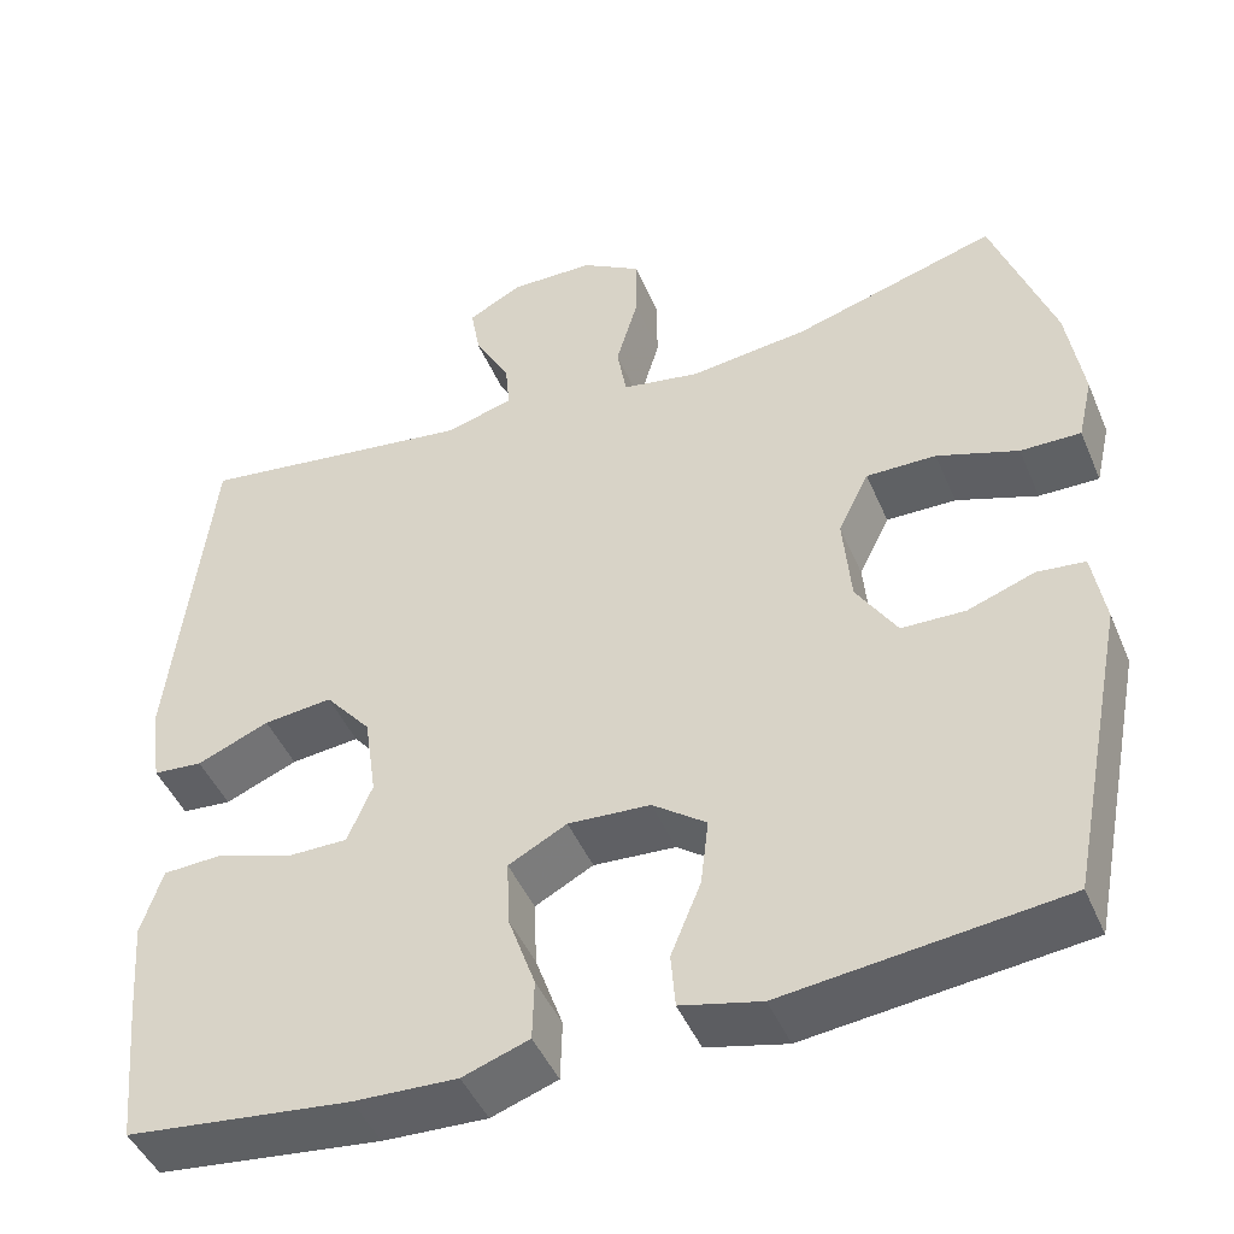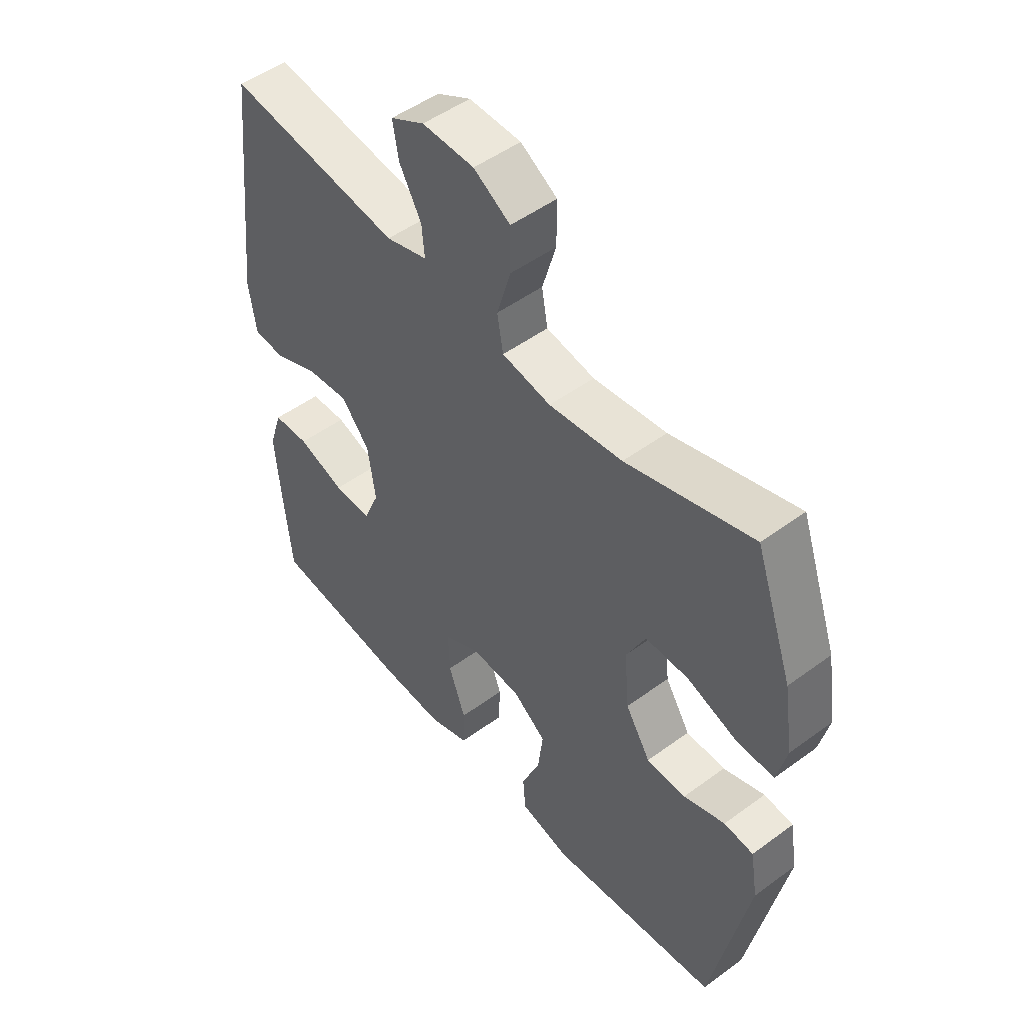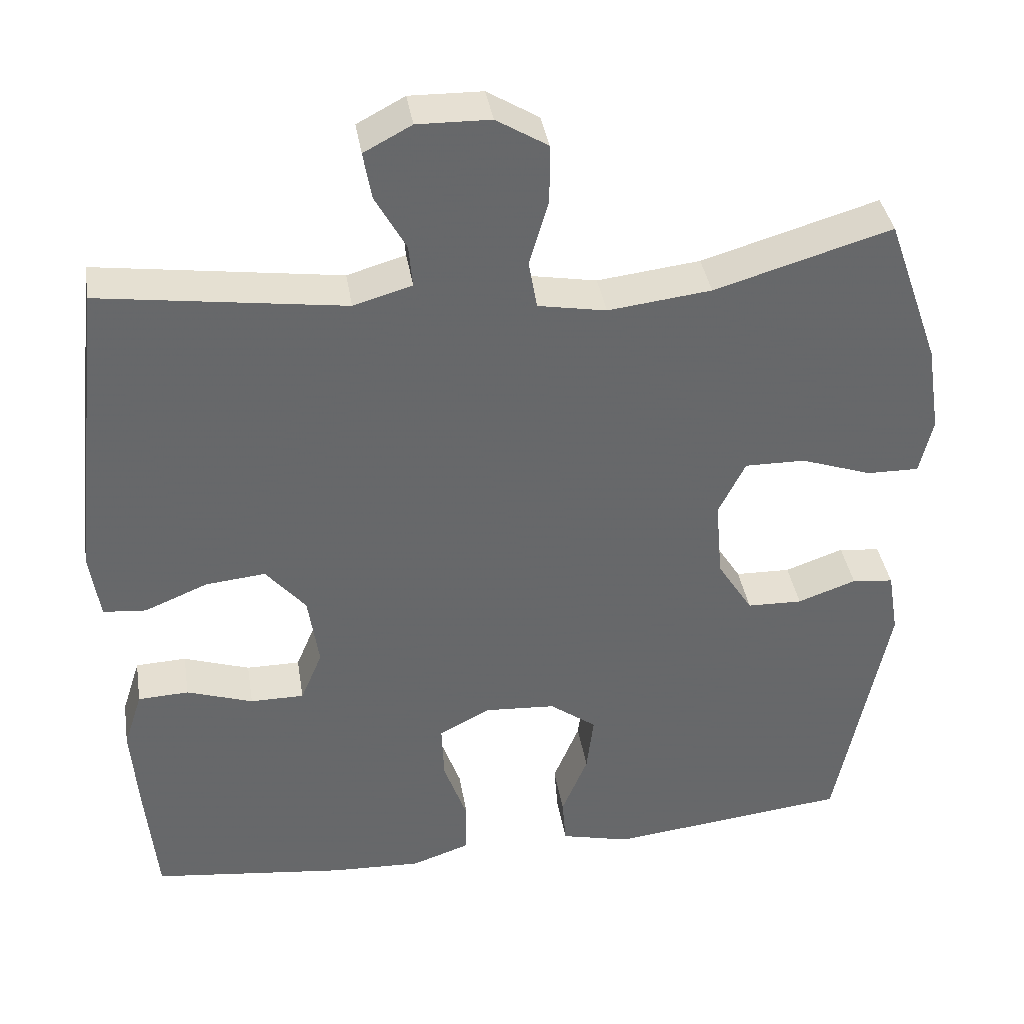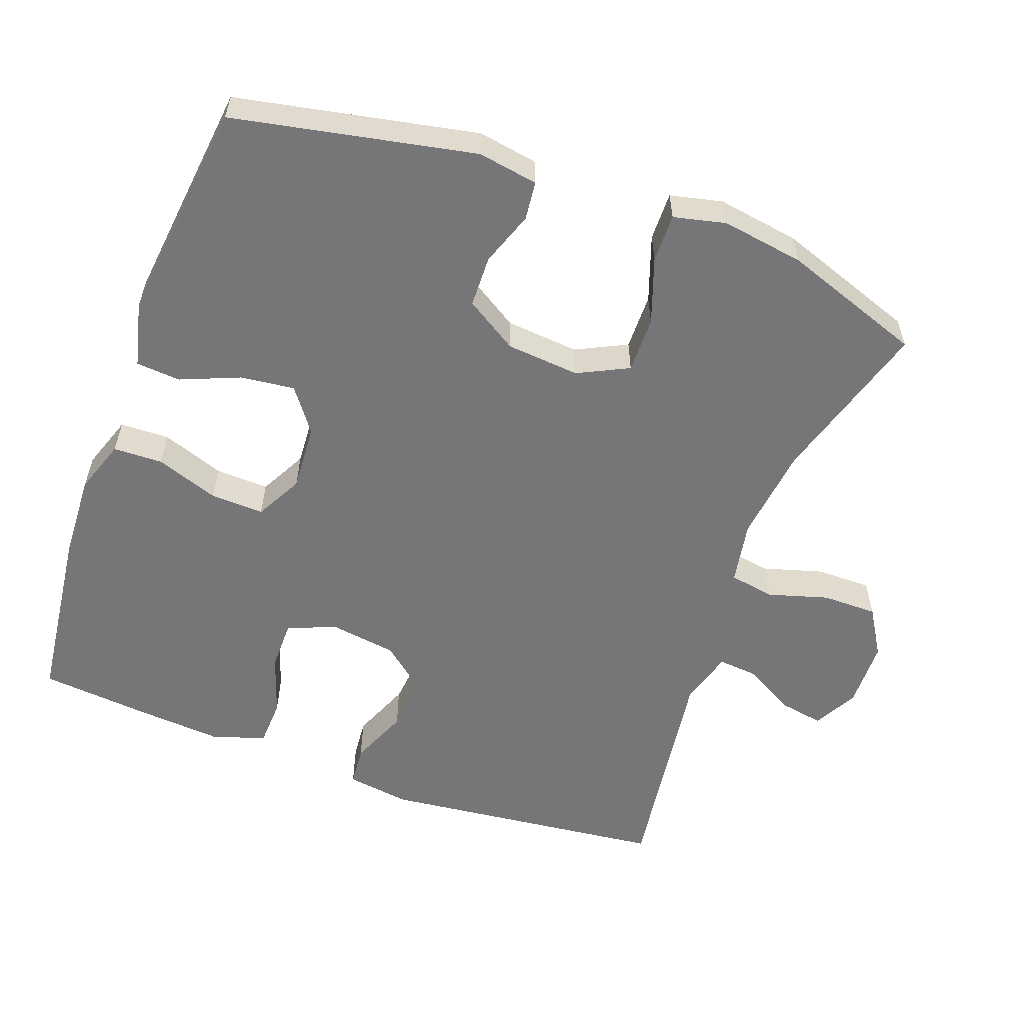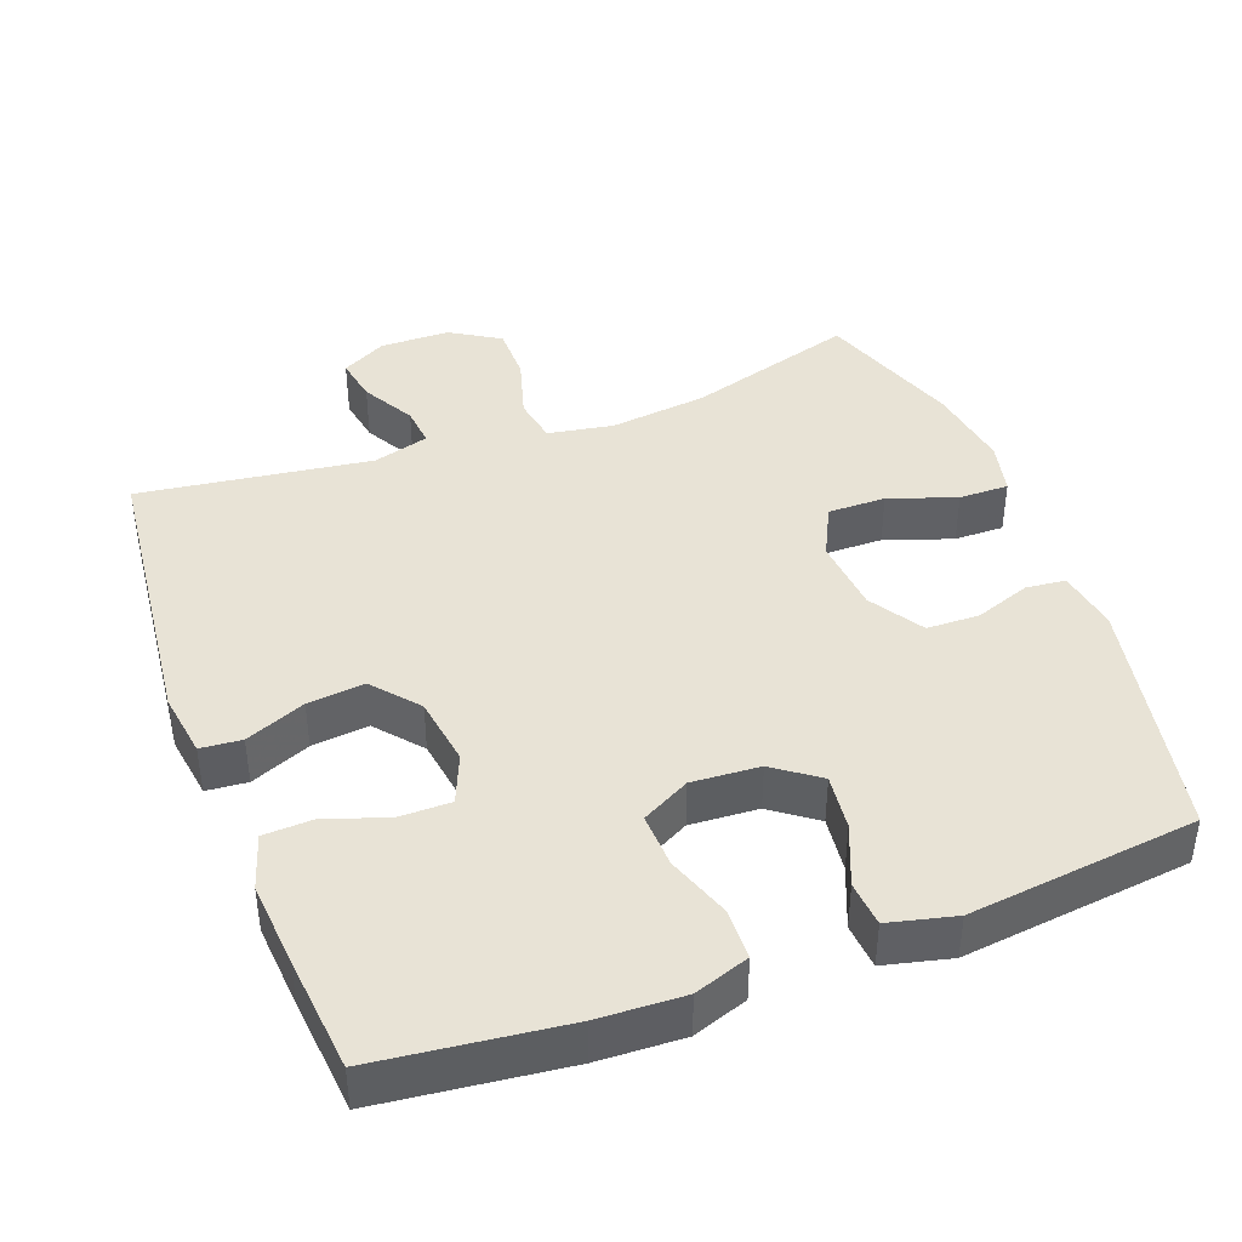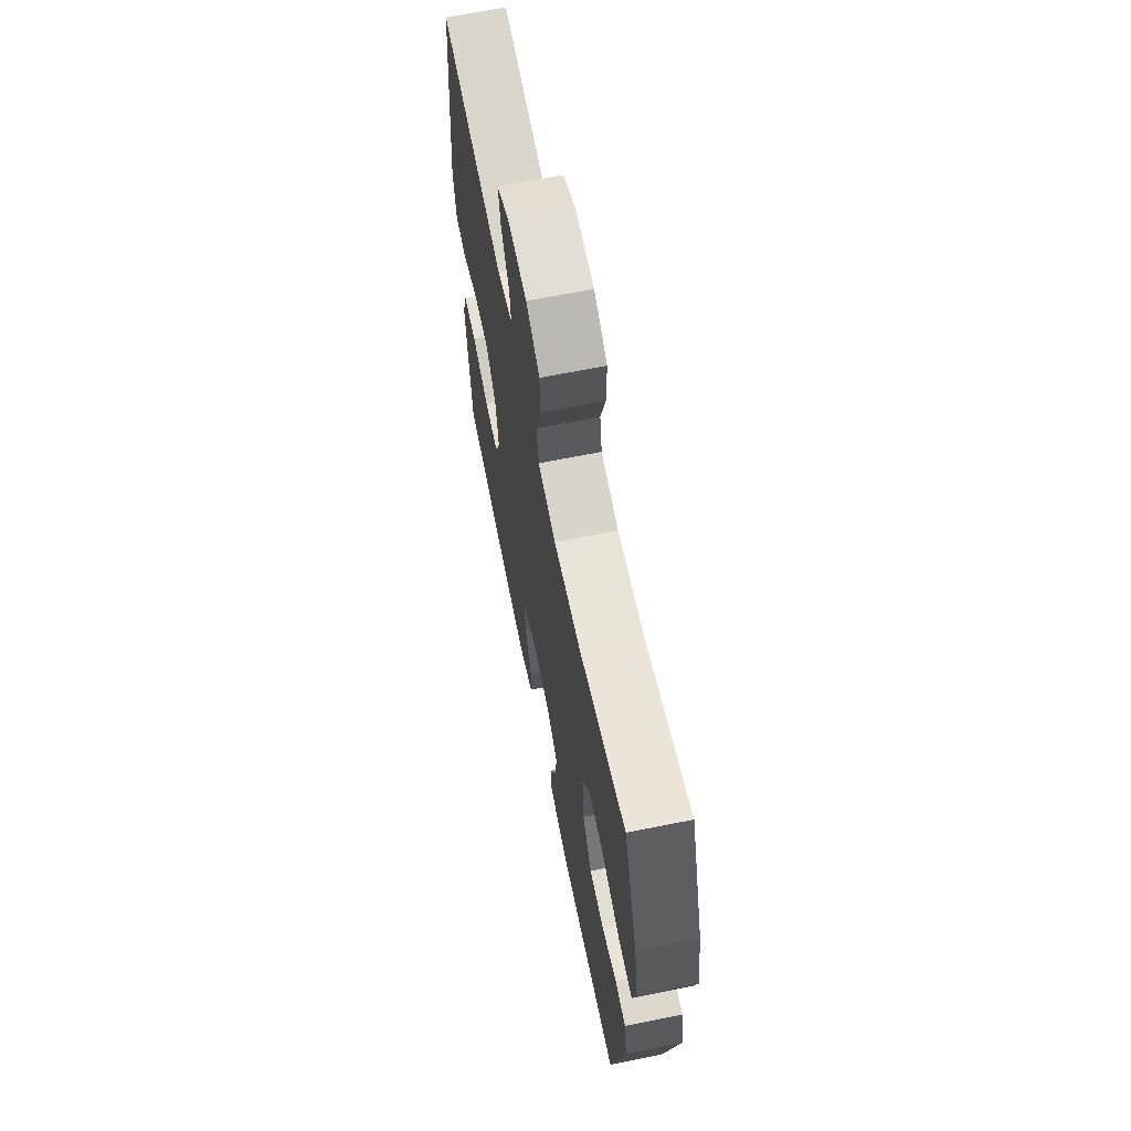
<metadata>
{"format":"obj","ext":"obj","renderer":"f3d","projection":"perspective","resolution":1024,"background":"white","views":[{"elev":-46.0,"azim":-157.7,"up":"+Z"},{"elev":50.0,"azim":-129.0,"up":"+Z"},{"elev":38.2,"azim":170.9,"up":"+Z"},{"elev":-56.9,"azim":-110.1,"up":"+Y"},{"elev":41.7,"azim":159.4,"up":"+Y"},{"elev":66.2,"azim":-101.4,"up":"+Z"}]}
</metadata>
<code>
v 0.5 0.07 -0.5
v 0.246 0.07 -0.53
v 0.129 0.07 -0.535
v 0.054 0.07 -0.509
v 0.052 0.07 -0.44
v 0.083 0.07 -0.352
v 0.086 0.07 -0.277
v 0.02 0.07 -0.242
v -0.073 0.07 -0.248
v -0.134 0.07 -0.293
v -0.125 0.07 -0.369
v -0.091 0.07 -0.452
v -0.096 0.07 -0.514
v -0.187 0.07 -0.536
v -0.5 0.07 -0.5
v -0.567 0.07 -0.163
v -0.553 0.07 -0.079
v -0.499 0.07 -0.073
v -0.423 0.07 -0.1
v -0.351 0.07 -0.098
v -0.305 0.07 -0.025
v -0.296 0.07 0.078
v -0.331 0.07 0.149
v -0.41 0.07 0.148
v -0.502 0.07 0.116
v -0.57 0.07 0.115
v -0.587 0.07 0.188
v -0.569 0.07 0.304
v -0.5 0.07 0.5
v -0.27 0.07 0.432
v -0.136 0.07 0.416
v -0.047 0.07 0.432
v -0.036 0.07 0.495
v -0.061 0.07 0.58
v -0.061 0.07 0.657
v 0.006 0.07 0.698
v 0.101 0.07 0.7
v 0.163 0.07 0.667
v 0.152 0.07 0.605
v 0.112 0.07 0.533
v 0.107 0.07 0.478
v 0.183 0.07 0.456
v 0.5 0.07 0.5
v 0.545 0.07 0.099
v 0.532 0.07 0.01
v 0.476 0.07 0.005
v 0.394 0.07 0.039
v 0.316 0.07 0.047
v 0.264 0.07 -0.015
v 0.25 0.07 -0.11
v 0.278 0.07 -0.177
v 0.348 0.07 -0.177
v 0.434 0.07 -0.148
v 0.5 0.07 -0.151
v 0.524 0.07 -0.226
v 0.515 0.07 -0.342
v 0.5 0 -0.5
v 0.246 0 -0.53
v 0.129 0 -0.535
v 0.054 0 -0.509
v 0.052 0 -0.44
v 0.083 0 -0.352
v 0.086 0 -0.277
v 0.02 0 -0.242
v -0.073 0 -0.248
v -0.134 0 -0.293
v -0.125 0 -0.369
v -0.091 0 -0.452
v -0.096 0 -0.514
v -0.187 0 -0.536
v -0.5 0 -0.5
v -0.567 0 -0.163
v -0.553 0 -0.079
v -0.499 0 -0.073
v -0.423 0 -0.1
v -0.351 0 -0.098
v -0.305 0 -0.025
v -0.296 0 0.078
v -0.331 0 0.149
v -0.41 0 0.148
v -0.502 0 0.116
v -0.57 0 0.115
v -0.587 0 0.188
v -0.569 0 0.304
v -0.5 0 0.5
v -0.27 0 0.432
v -0.136 0 0.416
v -0.047 0 0.432
v -0.036 0 0.495
v -0.061 0 0.58
v -0.061 0 0.657
v 0.006 0 0.698
v 0.101 0 0.7
v 0.163 0 0.667
v 0.152 0 0.605
v 0.112 0 0.533
v 0.107 0 0.478
v 0.183 0 0.456
v 0.5 0 0.5
v 0.545 0 0.099
v 0.532 0 0.01
v 0.476 0 0.005
v 0.394 0 0.039
v 0.316 0 0.047
v 0.264 0 -0.015
v 0.25 0 -0.11
v 0.278 0 -0.177
v 0.348 0 -0.177
v 0.434 0 -0.148
v 0.5 0 -0.151
v 0.524 0 -0.226
v 0.515 0 -0.342
f 4 5 6
f 3 4 6
f 2 3 6
f 1 2 6
f 56 1 6
f 55 56 6
f 54 55 6
f 53 54 6
f 52 53 6
f 51 52 6 7
f 50 51 7 8
f 49 50 8 9
f 48 49 9
f 45 46 47
f 44 45 47
f 43 44 47
f 42 43 47
f 41 42 47 48
f 38 39 40
f 37 38 40
f 36 37 40
f 35 36 40
f 34 35 40
f 33 34 40
f 32 33 40 41
f 28 29 30
f 27 28 30
f 26 27 30
f 25 26 30
f 24 25 30
f 23 24 30 31
f 22 23 31 32
f 17 18 19
f 16 17 19
f 15 16 19
f 14 15 19
f 13 14 19
f 12 13 19
f 11 12 19
f 10 11 19 20
f 48 9 10
f 41 48 10
f 32 41 10
f 22 32 10
f 21 22 10
f 10 20 21
f 62 61 60
f 62 60 59
f 62 59 58
f 62 58 57
f 62 57 112
f 62 112 111
f 62 111 110
f 62 110 109
f 62 109 108
f 63 62 108 107
f 64 63 107 106
f 65 64 106 105
f 65 105 104
f 103 102 101
f 103 101 100
f 103 100 99
f 103 99 98
f 104 103 98 97
f 96 95 94
f 96 94 93
f 96 93 92
f 96 92 91
f 96 91 90
f 96 90 89
f 97 96 89 88
f 86 85 84
f 86 84 83
f 86 83 82
f 86 82 81
f 86 81 80
f 87 86 80 79
f 88 87 79 78
f 75 74 73
f 75 73 72
f 75 72 71
f 75 71 70
f 75 70 69
f 75 69 68
f 75 68 67
f 76 75 67 66
f 66 65 104
f 66 104 97
f 66 97 88
f 66 88 78
f 66 78 77
f 77 76 66
f 1 57 58 2
f 2 58 59 3
f 3 59 60 4
f 4 60 61 5
f 5 61 62 6
f 6 62 63 7
f 7 63 64 8
f 8 64 65 9
f 9 65 66 10
f 10 66 67 11
f 11 67 68 12
f 12 68 69 13
f 13 69 70 14
f 14 70 71 15
f 15 71 72 16
f 16 72 73 17
f 17 73 74 18
f 18 74 75 19
f 19 75 76 20
f 20 76 77 21
f 21 77 78 22
f 22 78 79 23
f 23 79 80 24
f 24 80 81 25
f 25 81 82 26
f 26 82 83 27
f 27 83 84 28
f 28 84 85 29
f 29 85 86 30
f 30 86 87 31
f 31 87 88 32
f 32 88 89 33
f 33 89 90 34
f 34 90 91 35
f 35 91 92 36
f 36 92 93 37
f 37 93 94 38
f 38 94 95 39
f 39 95 96 40
f 40 96 97 41
f 41 97 98 42
f 42 98 99 43
f 43 99 100 44
f 44 100 101 45
f 45 101 102 46
f 46 102 103 47
f 47 103 104 48
f 48 104 105 49
f 49 105 106 50
f 50 106 107 51
f 51 107 108 52
f 52 108 109 53
f 53 109 110 54
f 54 110 111 55
f 55 111 112 56
f 56 112 57 1

</code>
